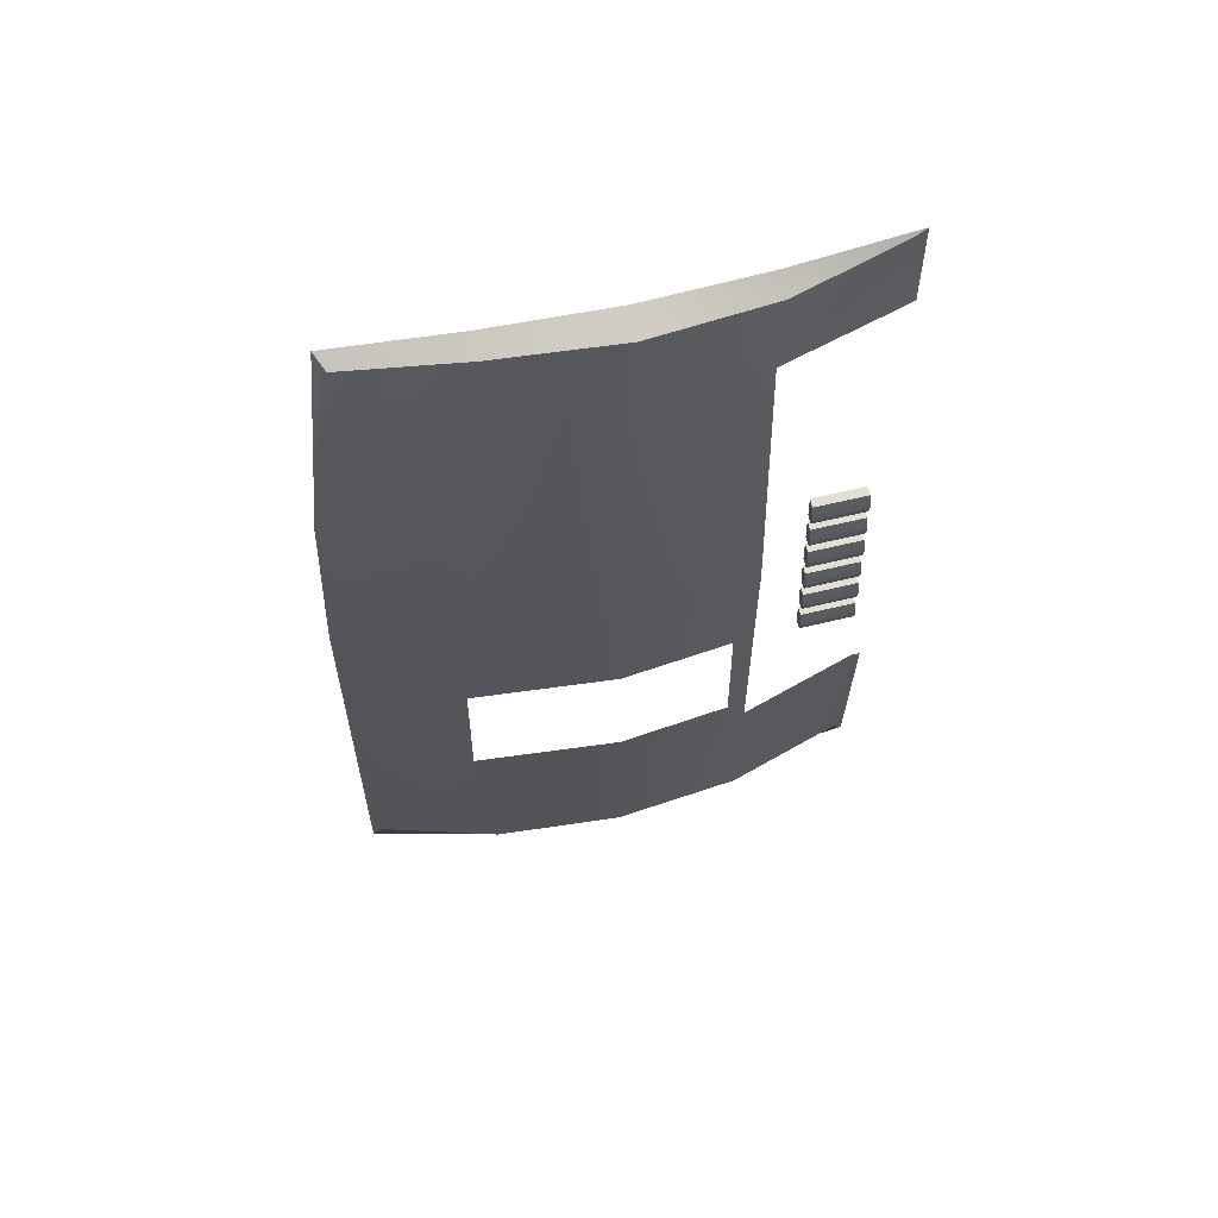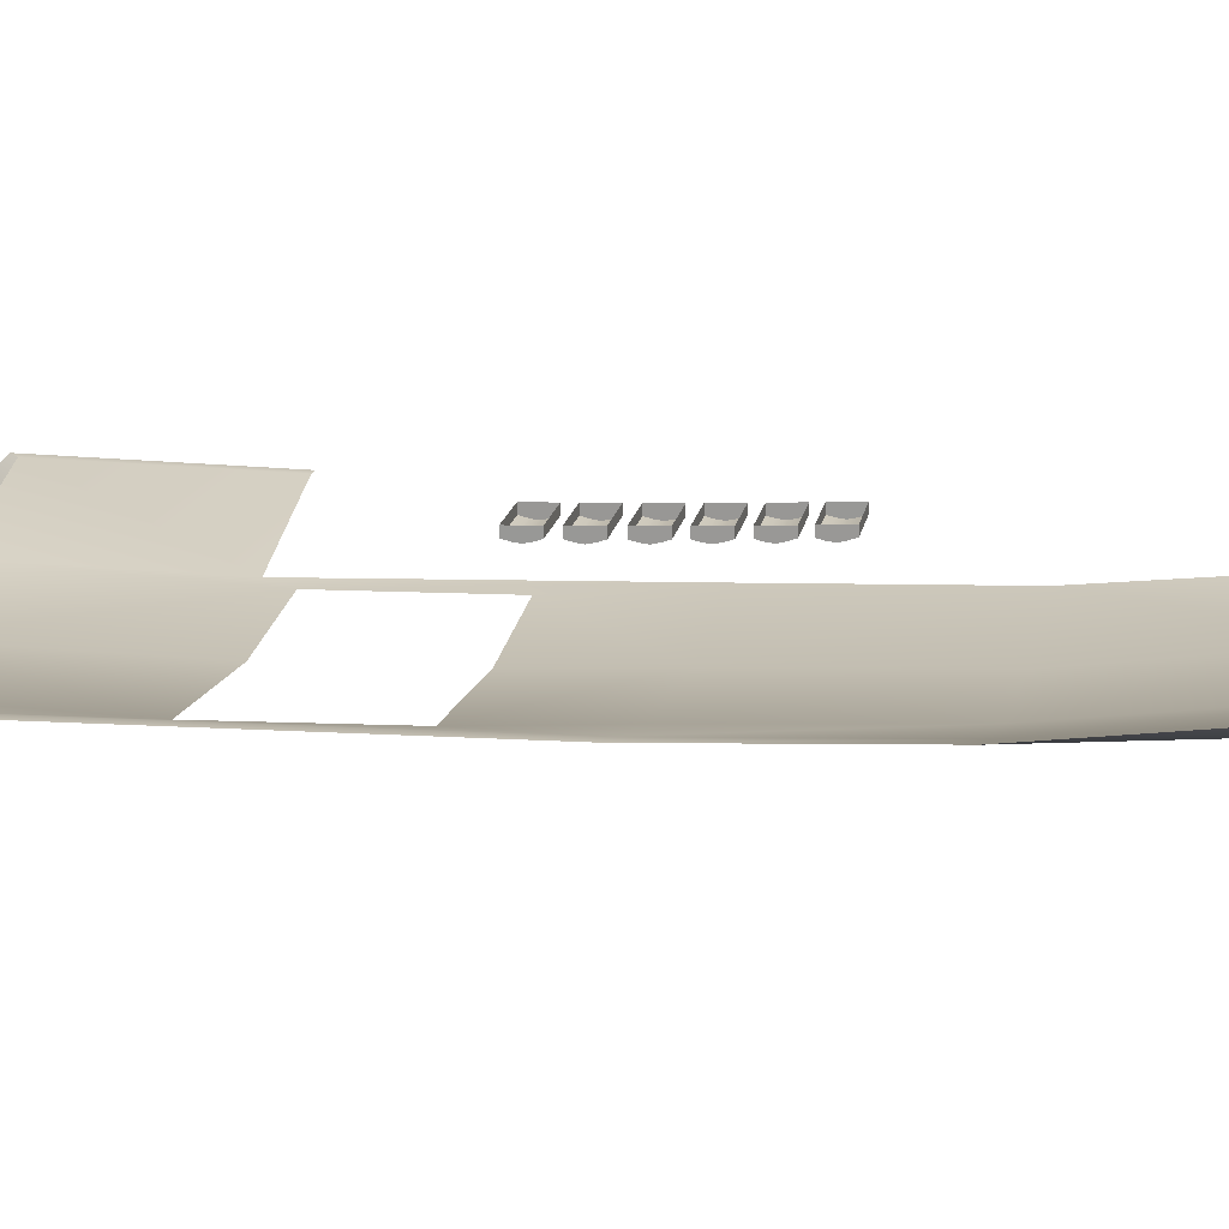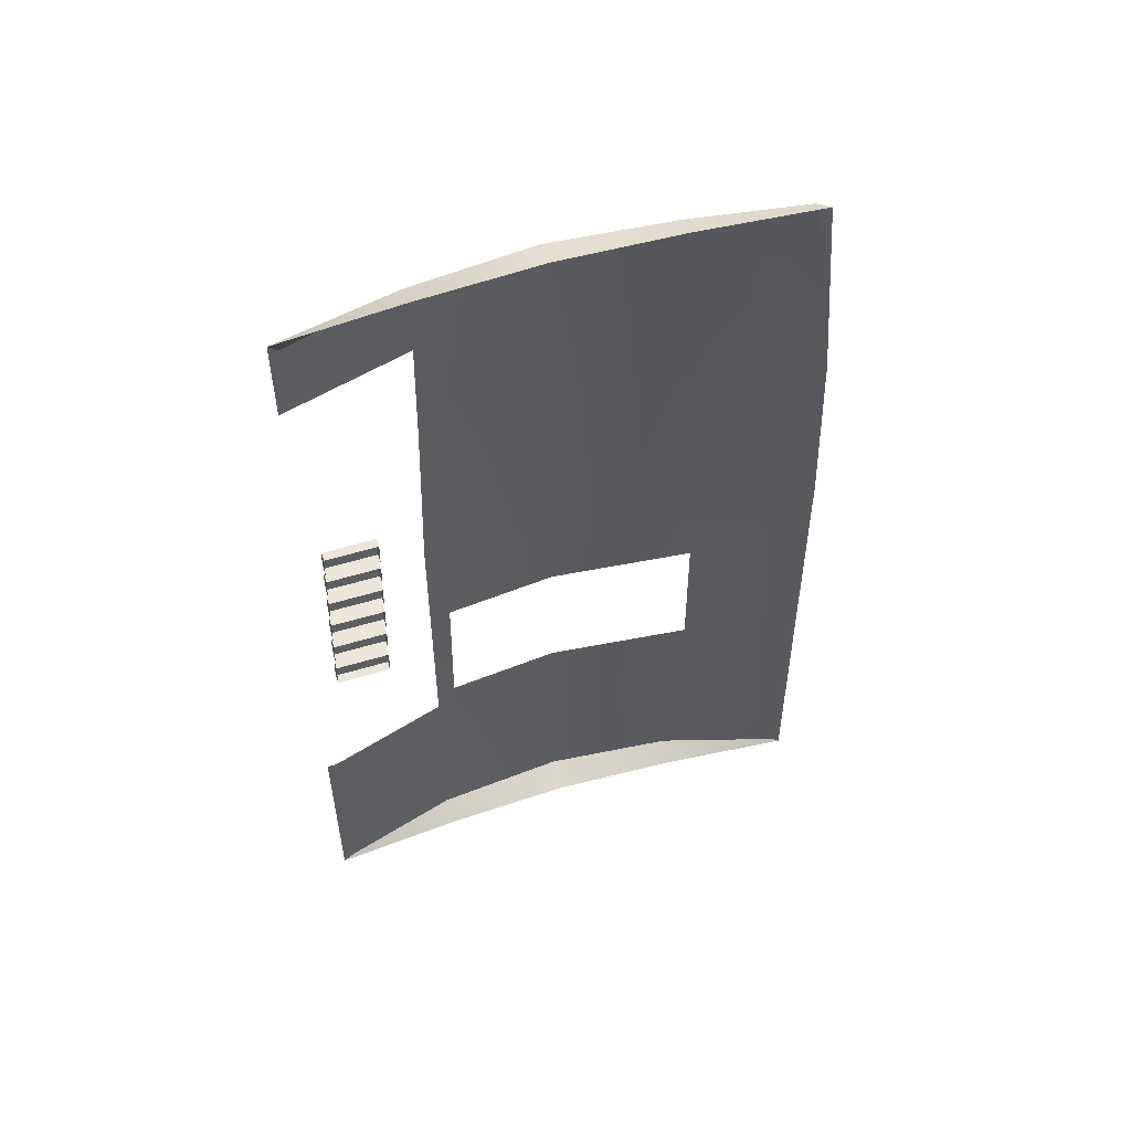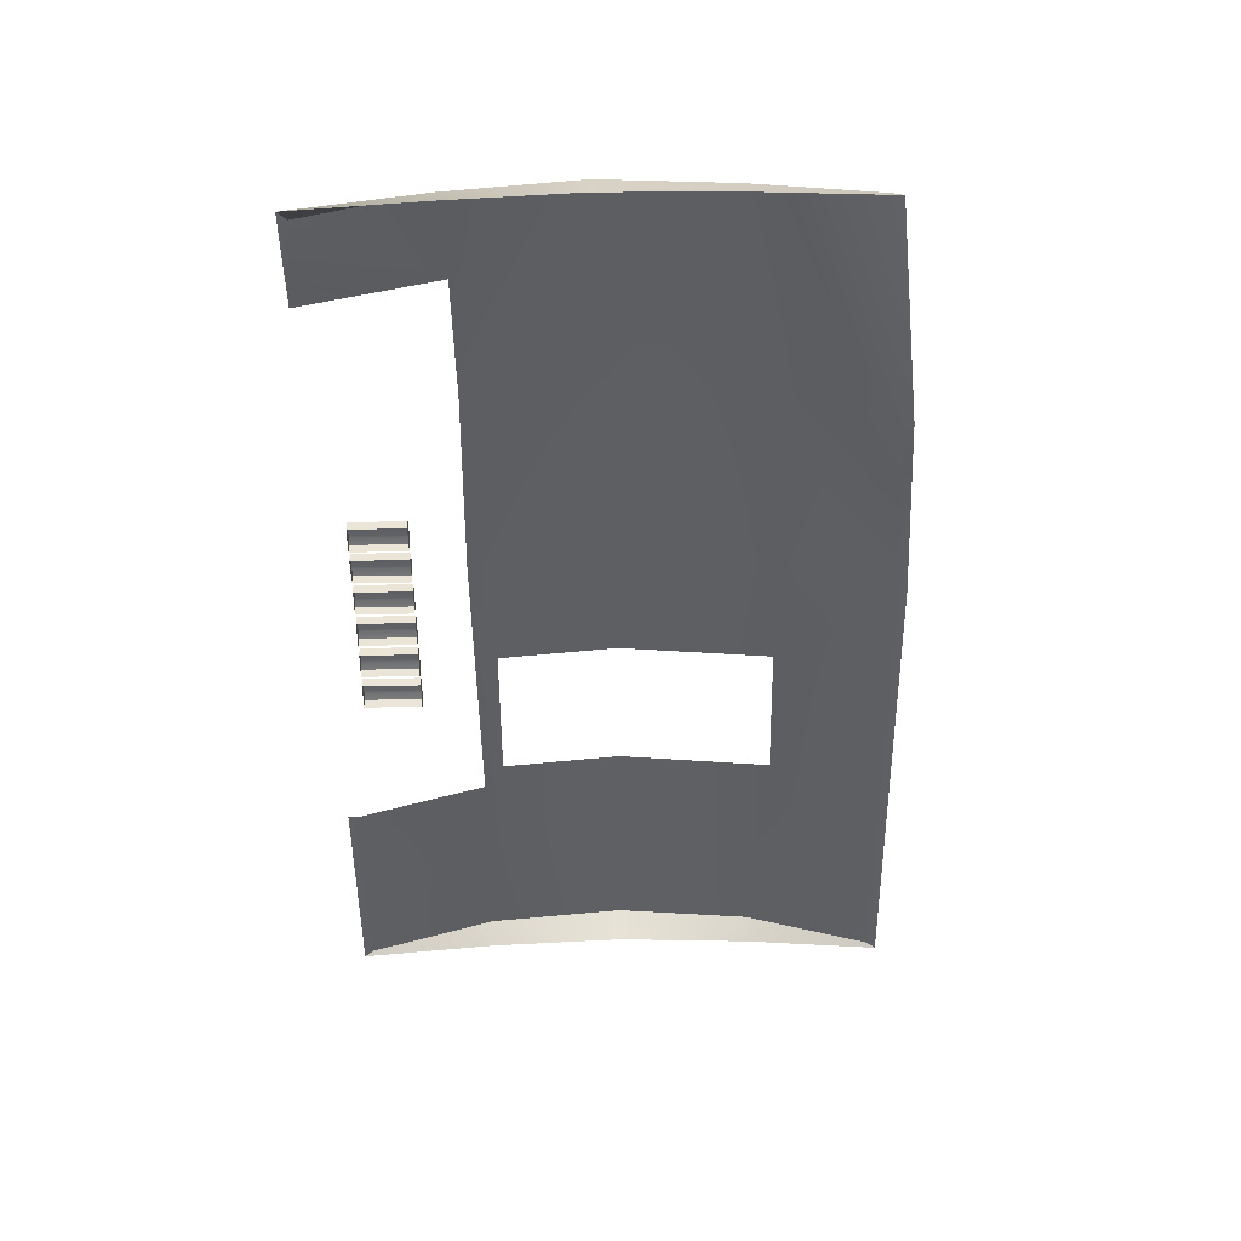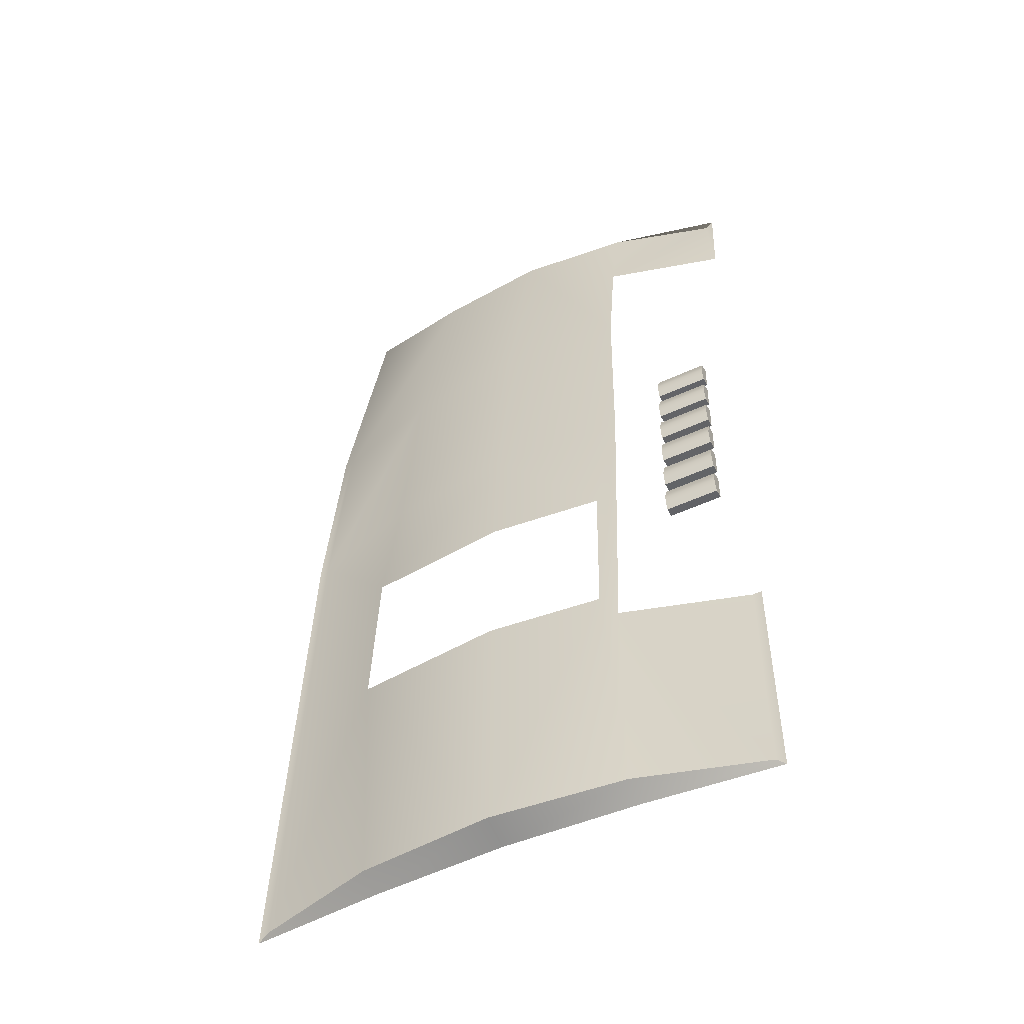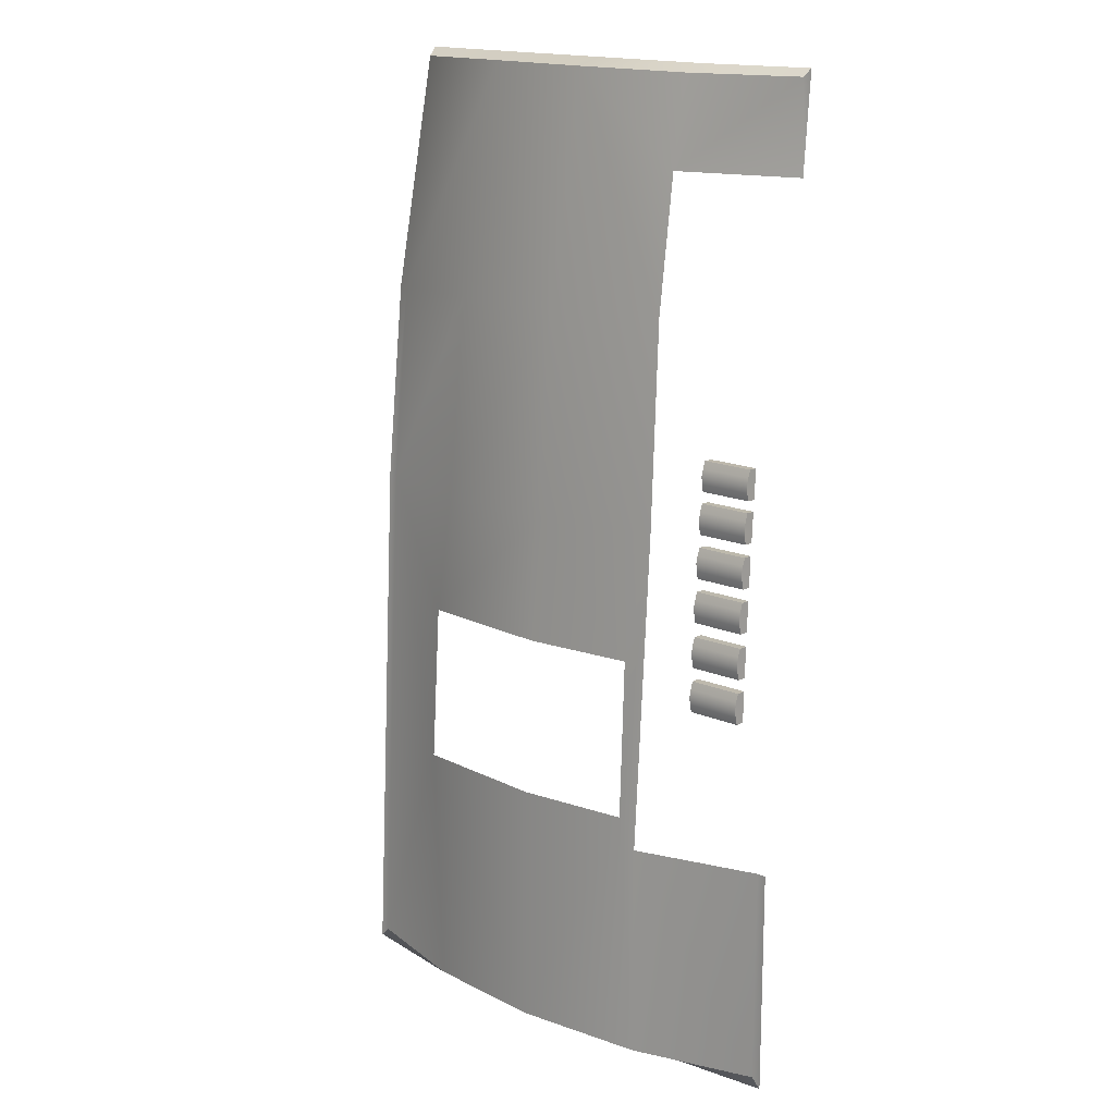
<metadata>
{"format":"obj","ext":"obj","renderer":"f3d","projection":"perspective","resolution":1024,"background":"white","views":[{"elev":67.5,"azim":-13.5,"up":"+Z"},{"elev":18.8,"azim":-78.5,"up":"+Y"},{"elev":56.0,"azim":162.7,"up":"+Z"},{"elev":45.2,"azim":178.8,"up":"+Z"},{"elev":-50.8,"azim":27.1,"up":"+Z"},{"elev":15.2,"azim":41.7,"up":"+Z"}]}
</metadata>
<code>
g mdlVendingMachineLogos
v 0.8737 -0.8718 0.2394
v 0.9054 -0.8718 0.2077
v 0.4527 -0.9096 0.2077
v 0.4527 -0.9941 0.2394
v 7.55e-08 -0.9279 0.2077
v 7.55e-08 -1.034 0.2394
v -0.4527 -0.9096 0.2077
v -0.4527 -0.9941 0.2394
v -0.9054 -0.8718 0.2077
v -0.8737 -0.8718 0.2394
v -0.6893 -0.7547 3.528
v -0.7154 -0.7034 3.557
v -0.3174 -0.7359 3.55
v -0.3183 -0.8103 3.524
v 0.07987 -0.7521 3.543
v 0.07895 -0.8457 3.518
v 0.4771 -0.7364 3.534
v 0.4761 -0.8109 3.508
v 0.8745 -0.7037 3.529
v 0.8458 -0.705 3.503
v -0.8737 -0.8718 0.2394
v -0.9054 -0.8718 0.2077
v -0.8611 -0.8218 2.036
v -0.8295 -0.8218 2.037
v -0.4989 -0.9804 1.076
v -0.4527 -0.9941 0.2394
v 7.55e-08 -1.034 0.2394
v 0.0005683 -1.03 1.076
v 0.3881 -0.993 1.076
v 0.4527 -0.9941 0.2394
v -0.4865 -0.9581 1.62
v 0.4522 -0.992 0.9752
v 0.8737 -0.8718 0.2394
v 0.8725 -0.87 0.9723
v 0.9042 -0.87 0.9723
v 0.9054 -0.8718 0.2077
v 0.4627 -0.9374 2.053
v 0.3868 -0.9705 1.618
v 0.01183 -0.9769 2.048
v 0.00523 -1.007 1.619
v 0.4541 -0.8957 2.754
v -0.4394 -0.9389 2.043
v 0.02772 -0.9373 2.747
v -0.4003 -0.9009 2.738
v 0.07895 -0.8457 3.518
v 0.4586 -0.8402 3.208
v 0.4761 -0.8109 3.508
v 0.8458 -0.705 3.503
v 0.873 -0.7291 3.204
v 0.8745 -0.7037 3.529
v -0.3183 -0.8103 3.524
v -0.7897 -0.7891 2.727
v -0.6893 -0.7547 3.528
v -0.8196 -0.789 2.727
v -0.7154 -0.7034 3.557
v 0.6234 -0.875 2.287
v 0.6234 -0.8352 2.311
v 0.6233 -0.8656 2.312
v 0.6235 -0.8372 2.286
v 0.6235 -0.8816 2.262
v 0.6235 -0.8392 2.261
v 0.6236 -0.8791 2.237
v 0.6237 -0.8412 2.236
v 0.6237 -0.8738 2.212
v 0.6238 -0.8432 2.211
v 0.8023 -0.8374 2.285
v 0.8019 -0.8659 2.31
v 0.802 -0.8354 2.309
v 0.8022 -0.8753 2.285
v 0.8026 -0.8394 2.26
v 0.8025 -0.8818 2.26
v 0.8029 -0.8414 2.235
v 0.8029 -0.8794 2.235
v 0.8033 -0.8434 2.21
v 0.8032 -0.8741 2.21
v 0.8022 -0.8753 2.285
v 0.6233 -0.8656 2.312
v 0.8019 -0.8659 2.31
v 0.6234 -0.875 2.287
v 0.8025 -0.8818 2.26
v 0.6235 -0.8816 2.262
v 0.8029 -0.8794 2.235
v 0.6236 -0.8791 2.237
v 0.8032 -0.8741 2.21
v 0.6237 -0.8738 2.212
v 0.6238 -0.8432 2.211
v 0.6237 -0.8738 2.212
v 0.8032 -0.8741 2.21
v 0.8033 -0.8434 2.21
v 0.802 -0.8354 2.309
v 0.8019 -0.8659 2.31
v 0.6233 -0.8656 2.312
v 0.6234 -0.8352 2.311
v 0.624 -0.8863 2.149
v 0.624 -0.8463 2.173
v 0.6239 -0.8769 2.174
v 0.6241 -0.8482 2.148
v 0.6241 -0.8928 2.124
v 0.6242 -0.8502 2.123
v 0.6243 -0.8903 2.099
v 0.6244 -0.8521 2.098
v 0.6245 -0.8848 2.073
v 0.6245 -0.854 2.073
v 0.8041 -0.8484 2.147
v 0.8037 -0.8771 2.172
v 0.8038 -0.8464 2.172
v 0.8041 -0.8865 2.147
v 0.8045 -0.8503 2.122
v 0.8044 -0.893 2.122
v 0.8048 -0.8522 2.097
v 0.8048 -0.8905 2.097
v 0.8052 -0.8542 2.071
v 0.8052 -0.885 2.072
v 0.8041 -0.8865 2.147
v 0.6239 -0.8769 2.174
v 0.8037 -0.8771 2.172
v 0.624 -0.8863 2.149
v 0.8044 -0.893 2.122
v 0.6241 -0.8928 2.124
v 0.8048 -0.8905 2.097
v 0.6243 -0.8903 2.099
v 0.8052 -0.885 2.072
v 0.6245 -0.8848 2.073
v 0.6245 -0.854 2.073
v 0.6245 -0.8848 2.073
v 0.8052 -0.885 2.072
v 0.8052 -0.8542 2.071
v 0.8038 -0.8464 2.172
v 0.8037 -0.8771 2.172
v 0.6239 -0.8769 2.174
v 0.624 -0.8463 2.173
v 0.6249 -0.8973 2.006
v 0.6248 -0.8571 2.031
v 0.6247 -0.888 2.031
v 0.625 -0.859 2.006
v 0.6251 -0.9037 1.981
v 0.6251 -0.8608 1.98
v 0.6253 -0.901 1.955
v 0.6253 -0.8626 1.955
v 0.6255 -0.8954 1.93
v 0.6255 -0.8644 1.929
v 0.8062 -0.8591 2.004
v 0.8058 -0.8882 2.03
v 0.8058 -0.8573 2.03
v 0.8061 -0.8975 2.005
v 0.8066 -0.8609 1.979
v 0.8065 -0.9039 1.979
v 0.807 -0.8627 1.953
v 0.8069 -0.9012 1.954
v 0.8074 -0.8645 1.928
v 0.8073 -0.8956 1.928
v 0.8061 -0.8975 2.005
v 0.6247 -0.888 2.031
v 0.8058 -0.8882 2.03
v 0.6249 -0.8973 2.006
v 0.8065 -0.9039 1.979
v 0.6251 -0.9037 1.981
v 0.8069 -0.9012 1.954
v 0.6253 -0.901 1.955
v 0.8073 -0.8956 1.928
v 0.6255 -0.8954 1.93
v 0.6255 -0.8644 1.929
v 0.6255 -0.8954 1.93
v 0.8073 -0.8956 1.928
v 0.8074 -0.8645 1.928
v 0.8058 -0.8573 2.03
v 0.8058 -0.8882 2.03
v 0.6247 -0.888 2.031
v 0.6248 -0.8571 2.031
v 0.626 -0.9077 1.861
v 0.6258 -0.8673 1.886
v 0.6258 -0.8984 1.887
v 0.626 -0.869 1.861
v 0.6262 -0.914 1.836
v 0.6263 -0.8707 1.835
v 0.6264 -0.9111 1.81
v 0.6265 -0.8724 1.809
v 0.6266 -0.9053 1.784
v 0.6267 -0.874 1.784
v 0.8084 -0.8692 1.86
v 0.808 -0.8986 1.886
v 0.808 -0.8674 1.885
v 0.8084 -0.9078 1.86
v 0.8089 -0.8708 1.834
v 0.8088 -0.9141 1.835
v 0.8093 -0.8725 1.808
v 0.8092 -0.9113 1.809
v 0.8097 -0.8741 1.783
v 0.8096 -0.9054 1.783
v 0.8084 -0.9078 1.86
v 0.6258 -0.8984 1.887
v 0.808 -0.8986 1.886
v 0.626 -0.9077 1.861
v 0.8088 -0.9141 1.835
v 0.6262 -0.914 1.836
v 0.8092 -0.9113 1.809
v 0.6264 -0.9111 1.81
v 0.8096 -0.9054 1.783
v 0.6266 -0.9053 1.784
v 0.6267 -0.874 1.784
v 0.6266 -0.9053 1.784
v 0.8096 -0.9054 1.783
v 0.8097 -0.8741 1.783
v 0.808 -0.8674 1.885
v 0.808 -0.8986 1.886
v 0.6258 -0.8984 1.887
v 0.6258 -0.8673 1.886
v 0.6273 -0.9173 1.712
v 0.6271 -0.8769 1.737
v 0.6271 -0.9082 1.738
v 0.6273 -0.8784 1.712
v 0.6275 -0.9235 1.686
v 0.6276 -0.8799 1.686
v 0.6278 -0.9204 1.66
v 0.6278 -0.8814 1.66
v 0.628 -0.9143 1.634
v 0.6281 -0.8829 1.634
v 0.8109 -0.8785 1.711
v 0.8104 -0.9083 1.737
v 0.8104 -0.877 1.736
v 0.8108 -0.9175 1.711
v 0.8113 -0.88 1.685
v 0.8112 -0.9236 1.685
v 0.8117 -0.8815 1.659
v 0.8117 -0.9205 1.659
v 0.8121 -0.883 1.633
v 0.8121 -0.9144 1.634
v 0.8108 -0.9175 1.711
v 0.6271 -0.9082 1.738
v 0.8104 -0.9083 1.737
v 0.6273 -0.9173 1.712
v 0.8112 -0.9236 1.685
v 0.6275 -0.9235 1.686
v 0.8117 -0.9205 1.659
v 0.6278 -0.9204 1.66
v 0.8121 -0.9144 1.634
v 0.628 -0.9143 1.634
v 0.6281 -0.8829 1.634
v 0.628 -0.9143 1.634
v 0.8121 -0.9144 1.634
v 0.8121 -0.883 1.633
v 0.8104 -0.877 1.736
v 0.8104 -0.9083 1.737
v 0.6271 -0.9082 1.738
v 0.6271 -0.8769 1.737
v 0.6287 -0.9257 1.564
v 0.6285 -0.8853 1.59
v 0.6284 -0.9168 1.59
v 0.6287 -0.8866 1.564
v 0.6289 -0.9317 1.538
v 0.629 -0.8879 1.538
v 0.6292 -0.9284 1.512
v 0.6292 -0.8892 1.512
v 0.6295 -0.9221 1.486
v 0.6295 -0.8905 1.486
v 0.8133 -0.8867 1.563
v 0.8128 -0.9169 1.589
v 0.8129 -0.8854 1.589
v 0.8132 -0.9259 1.563
v 0.8137 -0.888 1.537
v 0.8137 -0.9318 1.537
v 0.8141 -0.8893 1.511
v 0.8141 -0.9285 1.512
v 0.8145 -0.8905 1.485
v 0.8145 -0.9222 1.486
v 0.8132 -0.9259 1.563
v 0.6284 -0.9168 1.59
v 0.8128 -0.9169 1.589
v 0.6287 -0.9257 1.564
v 0.8137 -0.9318 1.537
v 0.6289 -0.9317 1.538
v 0.8141 -0.9285 1.512
v 0.6292 -0.9284 1.512
v 0.8145 -0.9222 1.486
v 0.6295 -0.9221 1.486
v 0.6295 -0.8905 1.486
v 0.6295 -0.9221 1.486
v 0.8145 -0.9222 1.486
v 0.8145 -0.8905 1.485
v 0.8129 -0.8854 1.589
v 0.8128 -0.9169 1.589
v 0.6284 -0.9168 1.59
v 0.6285 -0.8853 1.59
g mdlVendingMachineLogos_0
f 3 2 1
f 4 3 1
f 5 3 4
f 6 5 4
f 7 5 6
f 8 7 6
f 9 7 8
f 10 9 8
f 13 12 11
f 14 13 11
f 15 13 14
f 16 15 14
f 17 15 16
f 18 17 16
f 19 17 18
f 20 19 18
f 23 22 21
f 24 23 21
f 25 24 21
f 21 26 25
f 25 26 27
f 28 25 27
f 29 28 27
f 30 29 27
f 25 31 24
f 29 30 32
f 32 30 33
f 34 32 33
f 34 33 35
f 33 36 35
f 32 37 29
f 37 38 29
f 37 39 38
f 39 40 38
f 40 39 31
f 37 41 39
f 39 42 31
f 31 42 24
f 41 43 39
f 39 43 42
f 42 44 24
f 43 44 42
f 45 43 41
f 43 45 44
f 41 46 45
f 46 47 45
f 48 47 46
f 49 48 46
f 49 50 48
f 45 51 44
f 44 52 24
f 44 51 52
f 24 52 23
f 51 53 52
f 52 54 23
f 52 53 54
f 53 55 54
f 58 57 56
f 57 59 56
f 56 59 60
f 59 61 60
f 60 61 62
f 61 63 62
f 62 63 64
f 63 65 64
f 68 67 66
f 67 69 66
f 66 69 70
f 69 71 70
f 70 71 72
f 71 73 72
f 72 73 74
f 73 75 74
f 78 77 76
f 77 79 76
f 76 79 80
f 79 81 80
f 80 81 82
f 81 83 82
f 82 83 84
f 83 85 84
f 88 87 86
f 89 88 86
f 92 91 90
f 93 92 90
f 96 95 94
f 95 97 94
f 94 97 98
f 97 99 98
f 98 99 100
f 99 101 100
f 100 101 102
f 101 103 102
f 106 105 104
f 105 107 104
f 104 107 108
f 107 109 108
f 108 109 110
f 109 111 110
f 110 111 112
f 111 113 112
f 116 115 114
f 115 117 114
f 114 117 118
f 117 119 118
f 118 119 120
f 119 121 120
f 120 121 122
f 121 123 122
f 126 125 124
f 127 126 124
f 130 129 128
f 131 130 128
f 134 133 132
f 133 135 132
f 132 135 136
f 135 137 136
f 136 137 138
f 137 139 138
f 138 139 140
f 139 141 140
f 144 143 142
f 143 145 142
f 142 145 146
f 145 147 146
f 146 147 148
f 147 149 148
f 148 149 150
f 149 151 150
f 154 153 152
f 153 155 152
f 152 155 156
f 155 157 156
f 156 157 158
f 157 159 158
f 158 159 160
f 159 161 160
f 164 163 162
f 165 164 162
f 168 167 166
f 169 168 166
f 172 171 170
f 171 173 170
f 170 173 174
f 173 175 174
f 174 175 176
f 175 177 176
f 176 177 178
f 177 179 178
f 182 181 180
f 181 183 180
f 180 183 184
f 183 185 184
f 184 185 186
f 185 187 186
f 186 187 188
f 187 189 188
f 192 191 190
f 191 193 190
f 190 193 194
f 193 195 194
f 194 195 196
f 195 197 196
f 196 197 198
f 197 199 198
f 202 201 200
f 203 202 200
f 206 205 204
f 207 206 204
f 210 209 208
f 209 211 208
f 208 211 212
f 211 213 212
f 212 213 214
f 213 215 214
f 214 215 216
f 215 217 216
f 220 219 218
f 219 221 218
f 218 221 222
f 221 223 222
f 222 223 224
f 223 225 224
f 224 225 226
f 225 227 226
f 230 229 228
f 229 231 228
f 228 231 232
f 231 233 232
f 232 233 234
f 233 235 234
f 234 235 236
f 235 237 236
f 240 239 238
f 241 240 238
f 244 243 242
f 245 244 242
f 248 247 246
f 247 249 246
f 246 249 250
f 249 251 250
f 250 251 252
f 251 253 252
f 252 253 254
f 253 255 254
f 258 257 256
f 257 259 256
f 256 259 260
f 259 261 260
f 260 261 262
f 261 263 262
f 262 263 264
f 263 265 264
f 268 267 266
f 267 269 266
f 266 269 270
f 269 271 270
f 270 271 272
f 271 273 272
f 272 273 274
f 273 275 274
f 278 277 276
f 279 278 276
f 282 281 280
f 283 282 280

</code>
